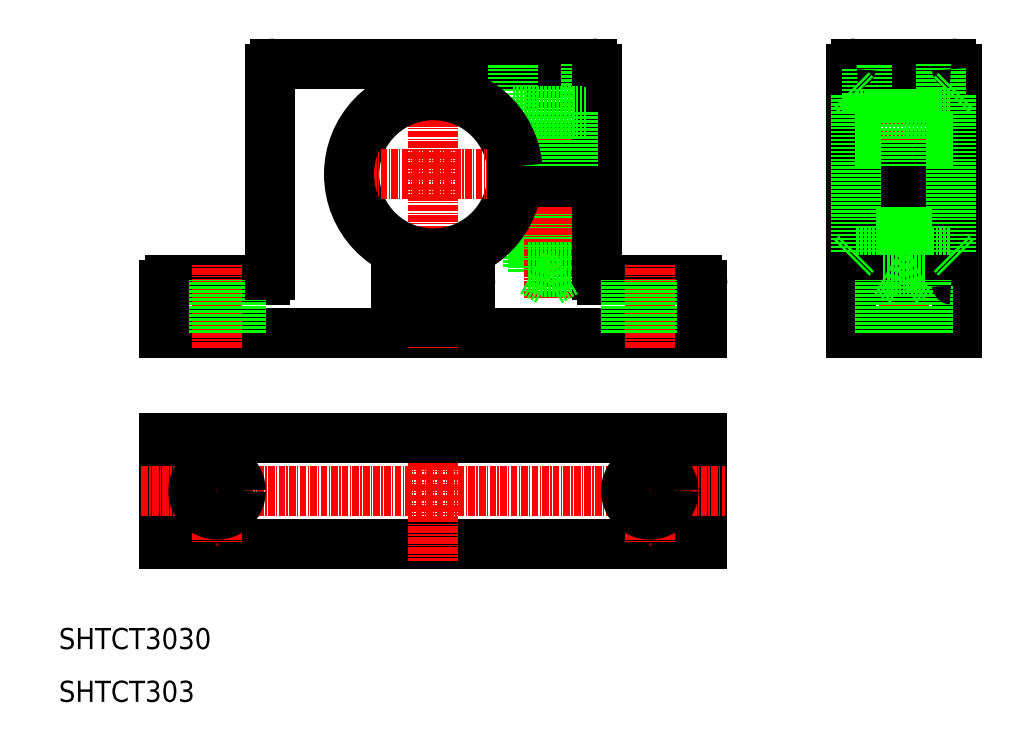
<metadata>
{"format":"dxf","ext":"dxf","renderer":"ezdxf+matplotlib","layout":"modelspace","background":"white","min_lineweight":24,"dpi":150}
</metadata>
<code>
0
SECTION
2
ENTITIES
0
LINE
8
0
10
31
20
90
30
0
11
49
21
90
31
0
0
LINE
8
0
10
30
20
80
30
0
11
132
21
80
31
0
0
TEXT
8
0
10
10
20
20
30
0
40
4
1
SHTCT3030
0
LINE
8
CENTER
10
40
20
77
30
0
11
40
21
93
31
0
0
LINE
8
0
10
35.5
20
80
30
0
11
35.5
21
90
31
0
0
LINE
8
0
10
44.5
20
80
30
0
11
44.5
21
90
31
0
0
LINE
8
0
10
30
20
80
30
0
11
30
21
89
31
0
0
LINE
8
0
10
113
20
90
30
0
11
131
21
90
31
0
0
LINE
8
0
10
106.2
20
91.5
30
0
11
106.2
21
108.5
31
0
0
LINE
8
0
10
107
20
92.5
30
0
11
107
21
108.5
31
0
0
LINE
8
0
10
99
20
92.5
30
0
11
99
21
108.5
31
0
0
LINE
8
0
10
99.8
20
91.5
30
0
11
99.8
21
108.5
31
0
0
LINE
8
CENTER
10
103
20
86.55
30
0
11
103
21
134
31
0
0
LINE
8
CENTER
10
81
20
77
30
0
11
81
21
134
31
0
0
ARC
8
0
10
81
20
110
30
0
40
15
50
5.739
51
354.3
0
LINE
8
0
10
50
20
91
30
0
11
50
21
130
31
0
0
LINE
8
0
10
112
20
91
30
0
11
112
21
108.5
31
0
0
LINE
8
0
10
75
20
90
30
0
11
87
21
90
31
0
0
ARC
8
0
10
49
20
91
30
0
40
1
50
270
51
0
0
LINE
8
0
10
74
20
83
30
0
11
74
21
89
31
0
0
ARC
8
0
10
75
20
83
30
0
40
1
50
180
51
270
0
ARC
8
0
10
75
20
89
30
0
40
1
50
90
51
180
0
LINE
8
0
10
88
20
83
30
0
11
88
21
89
31
0
0
ARC
8
0
10
87
20
83
30
0
40
1
50
270
51
0
0
ARC
8
0
10
87
20
89
30
0
40
1
50
0
51
90
0
LINE
8
0
10
103
20
89.65
30
0
11
106.2
21
91.5
31
0
0
LINE
8
0
10
99.8
20
91.5
30
0
11
106.2
21
91.5
31
0
0
LINE
8
0
10
99
20
92.5
30
0
11
107
21
92.5
31
0
0
LINE
8
0
10
99.8
20
91.5
30
0
11
103
21
89.65
31
0
0
ARC
8
0
10
113
20
91
30
0
40
1
50
180
51
270
0
LINE
8
CENTER
10
63
20
110
30
0
11
113
21
110
31
0
0
LINE
8
0
10
51
20
131
30
0
11
111
21
131
31
0
0
ARC
8
0
10
51
20
130
30
0
40
1
50
90
51
180
0
LINE
8
0
10
110
20
131
30
0
11
110
21
122
31
0
0
LINE
8
0
10
96
20
122
30
0
11
96
21
131
31
0
0
LINE
8
0
10
112
20
111.5
30
0
11
112
21
130
31
0
0
LINE
8
0
10
96
20
122
30
0
11
110
21
122
31
0
0
LINE
8
0
10
95.92
20
108.5
30
0
11
112
21
108.5
31
0
0
LINE
8
0
10
95.92
20
111.5
30
0
11
112
21
111.5
31
0
0
LINE
8
0
10
98.5
20
111.5
30
0
11
98.5
21
122
31
0
0
LINE
8
0
10
107.5
20
111.5
30
0
11
107.5
21
122
31
0
0
ARC
8
0
10
111
20
130
30
0
40
1
50
0
51
90
0
LINE
8
CENTER
10
170.2
20
77
30
0
11
170.2
21
134
31
0
0
LINE
8
0
10
167
20
91.5
30
0
11
167
21
108.5
31
0
0
LINE
8
0
10
166.2
20
92.5
30
0
11
166.2
21
108.5
31
0
0
LINE
8
0
10
173.4
20
91.5
30
0
11
173.4
21
108.5
31
0
0
LINE
8
0
10
174.2
20
92.5
30
0
11
174.2
21
108.5
31
0
0
LINE
8
0
10
180.2
20
80
30
0
11
180.2
21
130
31
0
0
LINE
8
0
10
160.2
20
80
30
0
11
160.2
21
130
31
0
0
LINE
8
0
10
161.2
20
95
30
0
11
179.2
21
95
31
0
0
LINE
8
0
10
161.2
20
90
30
0
11
179.2
21
90
31
0
0
LINE
8
0
10
160.2
20
80
30
0
11
180.2
21
80
31
0
0
LINE
8
CENTER
10
122
20
77
30
0
11
122
21
93
31
0
0
LINE
8
0
10
126.5
20
80
30
0
11
126.5
21
90
31
0
0
LINE
8
0
10
117.5
20
80
30
0
11
117.5
21
90
31
0
0
LINE
8
0
10
132
20
80
30
0
11
132
21
89
31
0
0
ARC
8
0
10
131
20
89
30
0
40
1
50
0
51
90
0
ARC
8
0
10
161.2
20
89
30
0
40
1
50
90
51
180
0
LINE
8
0
10
174.7
20
80
30
0
11
174.7
21
90
31
0
0
LINE
8
0
10
165.7
20
80
30
0
11
165.7
21
90
31
0
0
ARC
8
0
10
179.2
20
89
30
0
40
1
50
0
51
90
0
LINE
8
0
10
170.2
20
89.65
30
0
11
173.4
21
91.5
31
0
0
LINE
8
0
10
167
20
91.5
30
0
11
173.4
21
91.5
31
0
0
LINE
8
0
10
166.2
20
92.5
30
0
11
174.2
21
92.5
31
0
0
LINE
8
0
10
167
20
91.5
30
0
11
170.2
21
89.65
31
0
0
LINE
8
0
10
161.2
20
125
30
0
11
179.2
21
125
31
0
0
LINE
8
0
10
163.2
20
122
30
0
11
177.2
21
122
31
0
0
LINE
8
CENTER
10
157.2
20
110
30
0
11
183.2
21
110
31
0
0
LINE
8
0
10
161.2
20
131
30
0
11
179.2
21
131
31
0
0
LINE
8
0
10
160.2
20
111.5
30
0
11
180.2
21
111.5
31
0
0
LINE
8
0
10
160.2
20
108.5
30
0
11
180.2
21
108.5
31
0
0
LINE
8
0
10
163.2
20
122
30
0
11
163.2
21
131
31
0
0
ARC
8
0
10
161.2
20
130
30
0
40
1
50
90
51
180
0
LINE
8
0
10
177.2
20
131
30
0
11
177.2
21
122
31
0
0
LINE
8
0
10
165.7
20
111.5
30
0
11
165.7
21
122
31
0
0
LINE
8
0
10
174.7
20
111.5
30
0
11
174.7
21
122
31
0
0
ARC
8
0
10
179.2
20
130
30
0
40
1
50
0
51
90
0
LINE
8
0
10
75
20
82
30
0
11
87
21
82
31
0
0
LINE
8
0
10
30
20
60
30
0
11
30
21
40
31
0
0
LINE
8
0
10
30
20
40
30
0
11
132
21
40
31
0
0
LINE
8
0
10
132
20
60
30
0
11
132
21
40
31
0
0
LINE
8
CENTER
10
81
20
63.26
30
0
11
81
21
36.74
31
0
0
LINE
8
CENTER
10
122
20
60
30
0
11
122
21
40
31
0
0
LINE
8
CENTER
10
40
20
60
30
0
11
40
21
40
31
0
0
LINE
8
CENTER
10
25.64
20
50
30
0
11
136.4
21
50
31
0
0
LINE
8
0
10
30
20
60
30
0
11
132
21
60
31
0
0
CIRCLE
8
0
10
40
20
50
30
0
40
4.5
0
CIRCLE
8
0
10
122
20
50
30
0
40
4.5
0
TEXT
8
0
10
10
20
10
30
0
40
4
1
SHTCT303
0
ARC
8
0
10
31
20
89
30
0
40
1
50
90
51
180
0
LINE
8
0
10
160.2
20
126
30
0
11
161.2
21
125
31
0
0
LINE
8
0
10
161.2
20
95
30
0
11
160.2
21
94
31
0
0
LINE
8
0
10
179.2
20
95
30
0
11
180.2
21
94
31
0
0
LINE
8
0
10
179.2
20
125
30
0
11
180.2
21
126
31
0
0
LINE
8
0
10
161.2
20
125
30
0
11
161.2
21
95
31
0
0
LINE
8
0
10
179.2
20
125
30
0
11
179.2
21
95
31
0
0
ARC
8
0
10
81
20
110
30
0
40
16
50
5.379
51
354.6
0
VIEWPORT
8
0
10
4.799
20
4.022
30
0
40
16.64
41
8.993
68
     1
69
     1
0
VIEWPORT
8
0
10
4.799
20
4.022
30
0
40
7.679
41
6.435
68
     2
69
     2
0
ENDSEC
0
EOF

</code>
